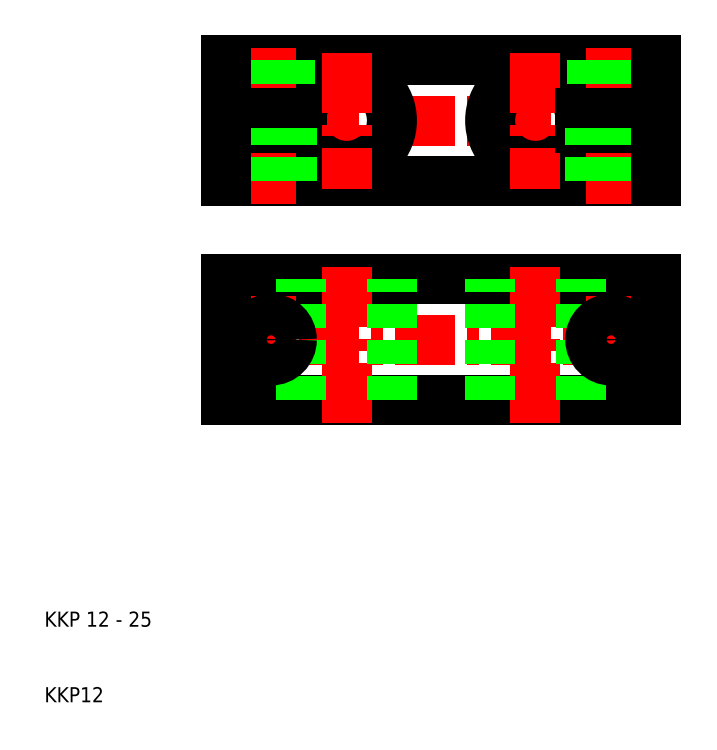
<metadata>
{"format":"dxf","ext":"dxf","renderer":"ezdxf+matplotlib","layout":"modelspace","background":"white","min_lineweight":24,"dpi":150}
</metadata>
<code>
0
SECTION
2
ENTITIES
0
LINE
8
CENTER
10
31
20
58
30
0
11
94
21
58
31
0
0
LINE
8
CENTER
10
31
20
87
30
0
11
94
21
87
31
0
0
LINE
8
0
10
34
20
95
30
0
11
91
21
95
31
0
0
LINE
8
0
10
91
20
79
30
0
11
34
21
79
31
0
0
ARC
8
0
10
75
20
87
30
0
40
6
50
9.594
51
350.4
0
LINE
8
0
10
91
20
66
30
0
11
34
21
66
31
0
0
LINE
8
0
10
34
20
50
30
0
11
91
21
50
31
0
0
LINE
8
CENTER
10
50
20
47
30
0
11
50
21
69
31
0
0
LINE
8
CENTER
10
40
20
63.75
30
0
11
40
21
52.25
31
0
0
LINE
8
CENTER
10
75
20
47
30
0
11
75
21
69
31
0
0
LINE
8
0
10
44
20
50
30
0
11
44
21
66
31
0
0
LINE
8
0
10
69
20
50
30
0
11
69
21
66
31
0
0
LINE
8
0
10
56
20
50
30
0
11
56
21
66
31
0
0
CIRCLE
8
0
10
40
20
58
30
0
40
2.75
0
LINE
8
0
10
34
20
66
30
0
11
34
21
50
31
0
0
TEXT
8
0
10
10
20
10
30
0
40
2
1
KKP12
0
TEXT
8
0
10
10
20
20
30
0
40
2
1
KKP 12 - 25
0
ARC
8
0
10
50
20
87
30
0
40
6
50
189.6
51
170.4
0
LINE
8
CENTER
10
40
20
76
30
0
11
40
21
98
31
0
0
LINE
8
0
10
37.93
20
88
30
0
11
37.93
21
95
31
0
0
LINE
8
0
10
37.5
20
95
30
0
11
37.5
21
88
31
0
0
LINE
8
0
10
42.07
20
88
30
0
11
42.07
21
95
31
0
0
LINE
8
0
10
42.5
20
95
30
0
11
42.5
21
88
31
0
0
LINE
8
0
10
34
20
88
30
0
11
34
21
95
31
0
0
LINE
8
0
10
44.08
20
88
30
0
11
34
21
88
31
0
0
LINE
8
0
10
44.08
20
86
30
0
11
34
21
86
31
0
0
LINE
8
0
10
37.25
20
79
30
0
11
37.25
21
86
31
0
0
LINE
8
0
10
34
20
79
30
0
11
34
21
86
31
0
0
LINE
8
0
10
42.75
20
79
30
0
11
42.75
21
86
31
0
0
LINE
8
CENTER
10
50
20
96
30
0
11
50
21
78
31
0
0
LINE
8
CENTER
10
75
20
96
30
0
11
75
21
78
31
0
0
LINE
8
CENTER
10
85
20
63.75
30
0
11
85
21
52.25
31
0
0
LINE
8
0
10
81
20
50
30
0
11
81
21
66
31
0
0
LINE
8
0
10
91
20
66
30
0
11
91
21
50
31
0
0
CIRCLE
8
0
10
85
20
58
30
0
40
2.75
0
LINE
8
CENTER
10
85
20
76
30
0
11
85
21
98
31
0
0
LINE
8
0
10
82.5
20
95
30
0
11
82.5
21
88
31
0
0
LINE
8
0
10
82.93
20
88
30
0
11
82.93
21
95
31
0
0
LINE
8
0
10
87.07
20
88
30
0
11
87.07
21
95
31
0
0
LINE
8
0
10
87.5
20
95
30
0
11
87.5
21
88
31
0
0
LINE
8
0
10
91
20
88
30
0
11
91
21
95
31
0
0
LINE
8
0
10
80.92
20
88
30
0
11
91
21
88
31
0
0
LINE
8
0
10
80.92
20
86
30
0
11
91
21
86
31
0
0
LINE
8
0
10
82.25
20
79
30
0
11
82.25
21
86
31
0
0
LINE
8
0
10
87.75
20
79
30
0
11
87.75
21
86
31
0
0
LINE
8
0
10
91
20
79
30
0
11
91
21
86
31
0
0
ENDSEC
0
EOF

</code>
